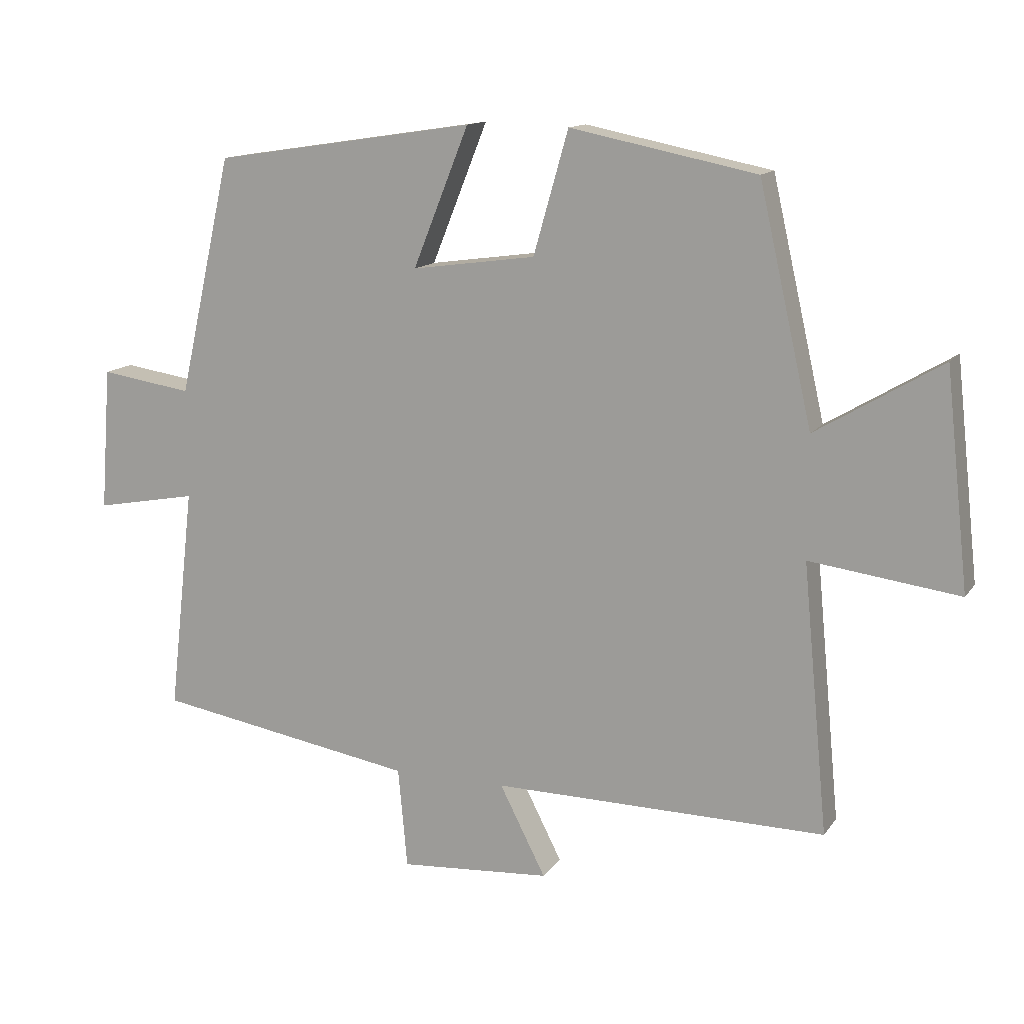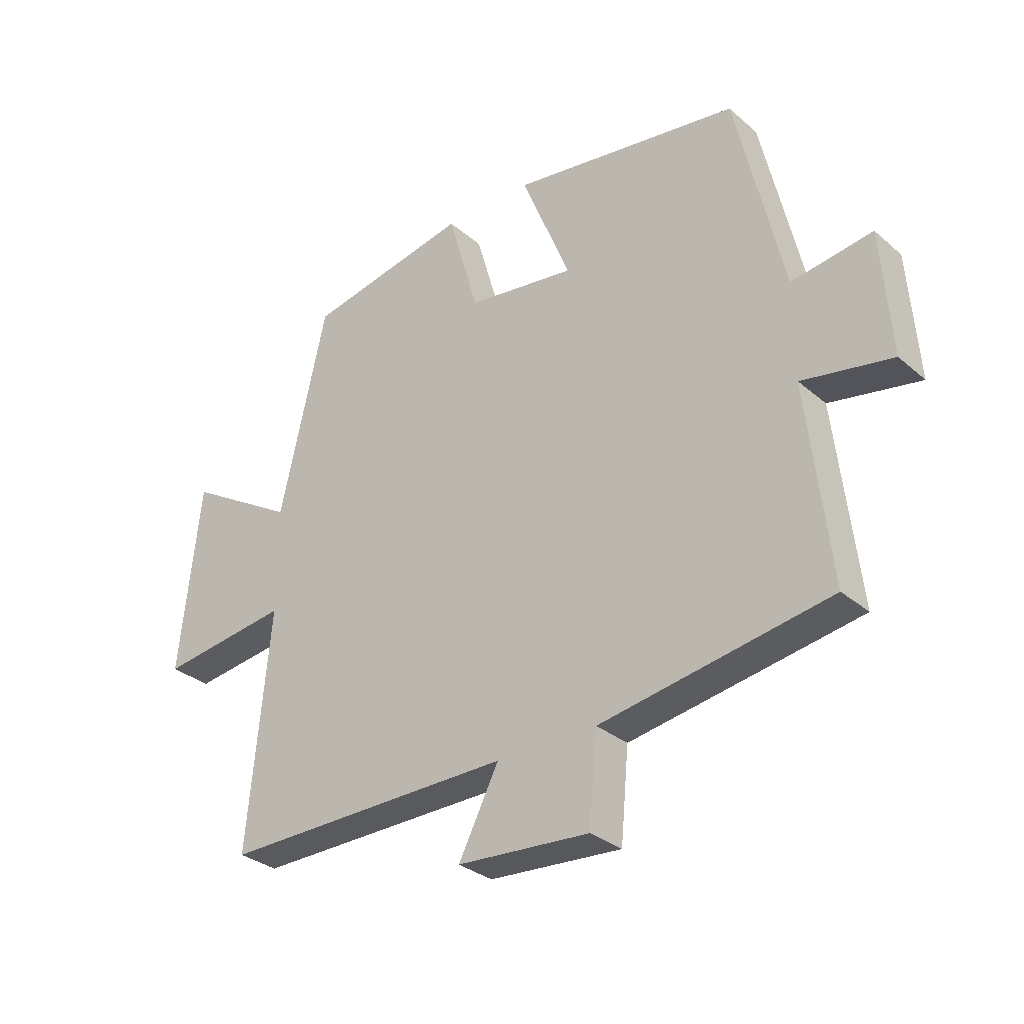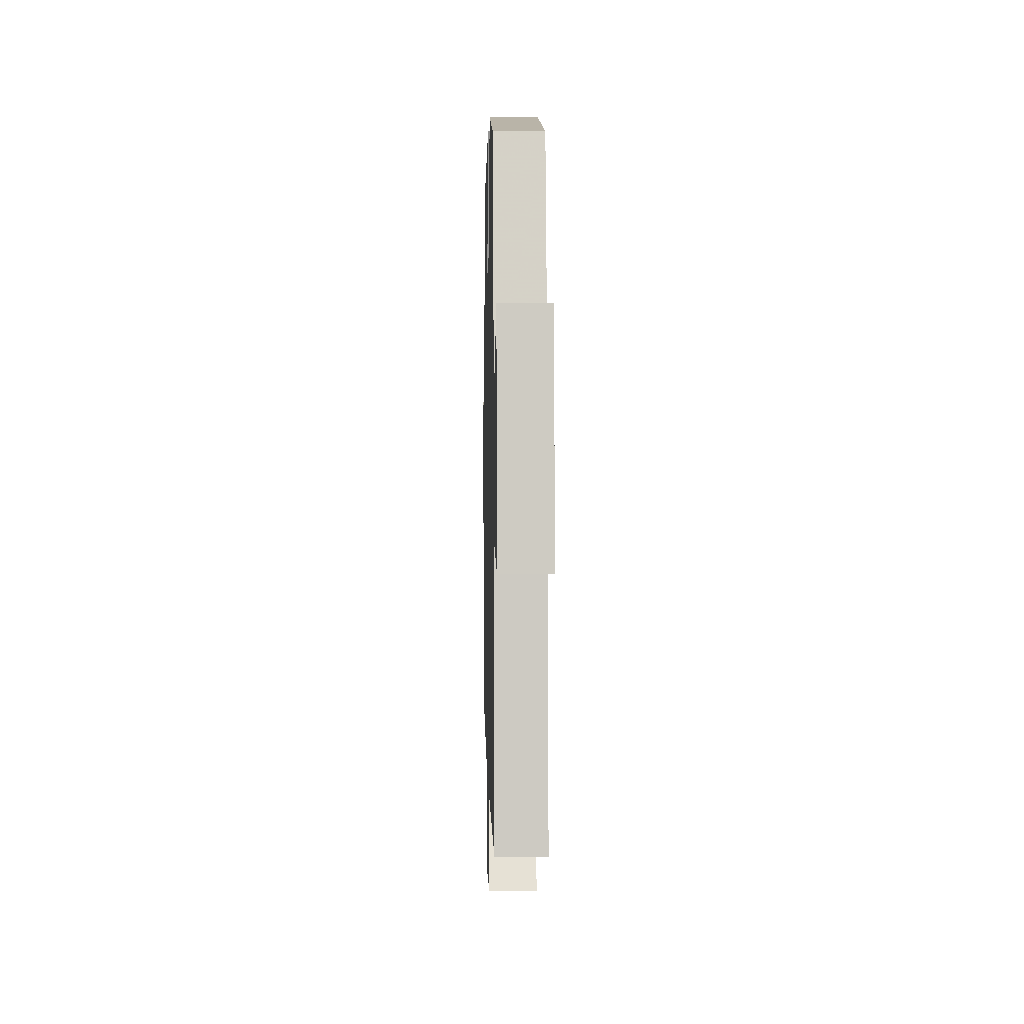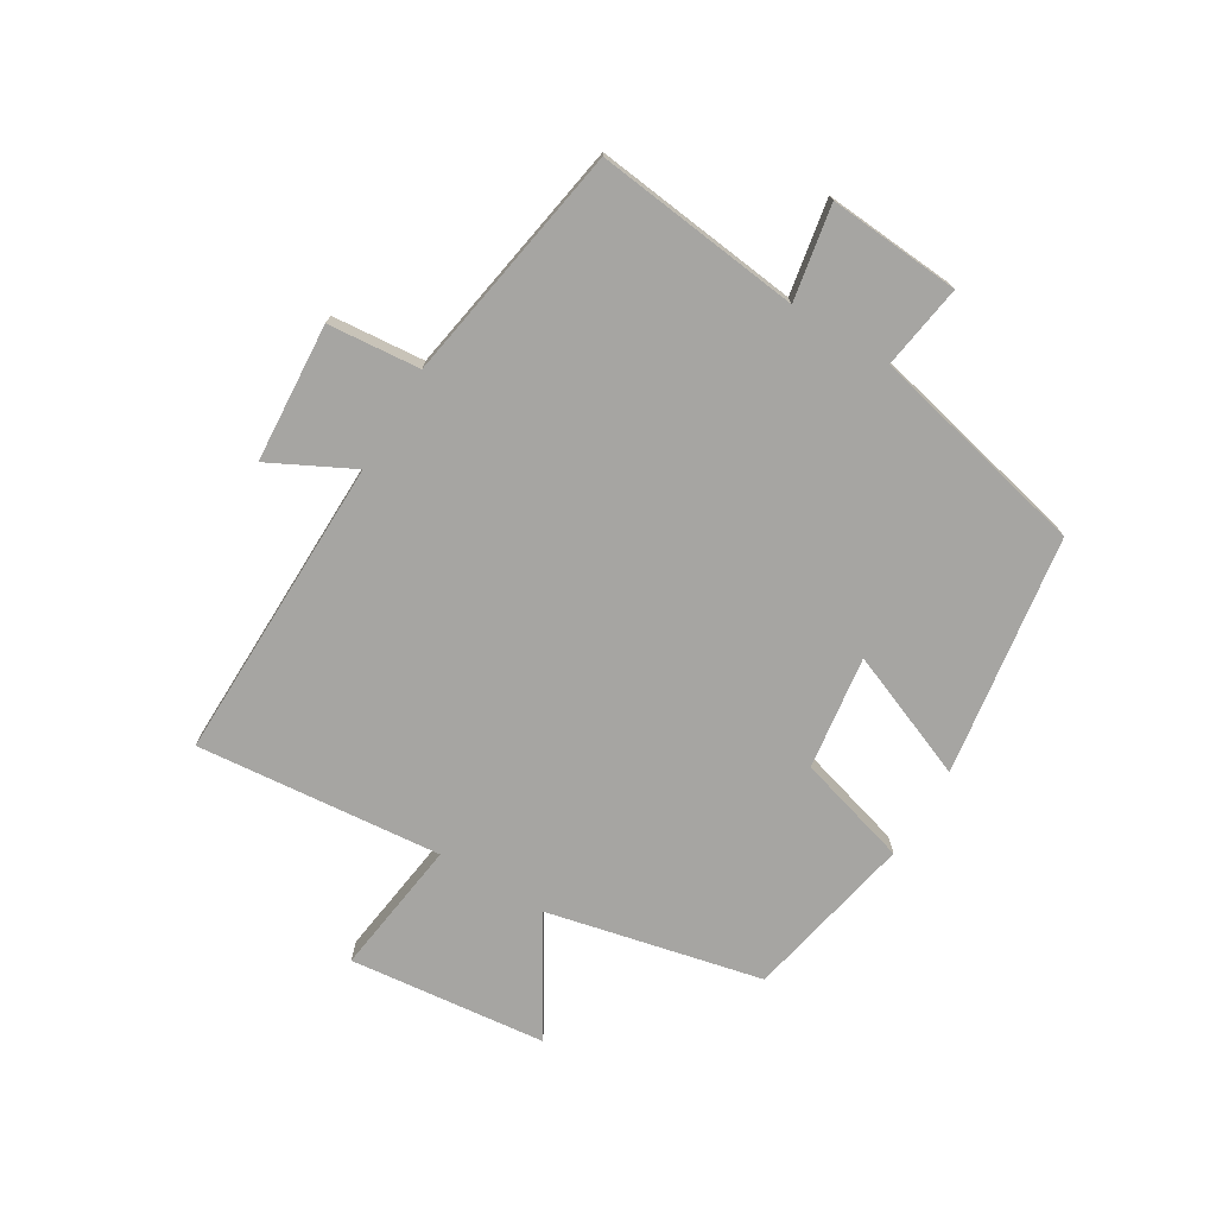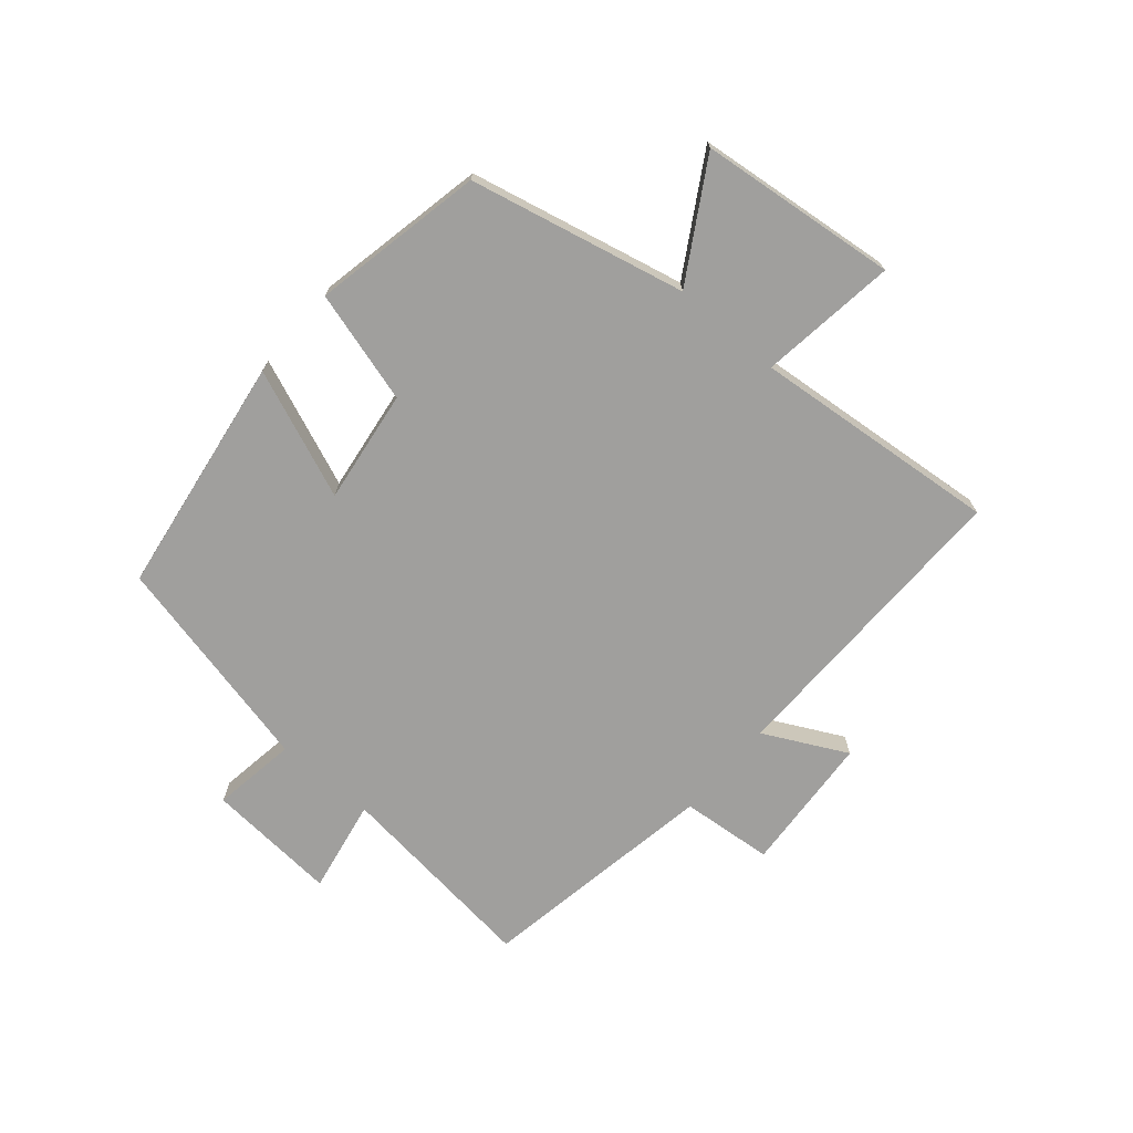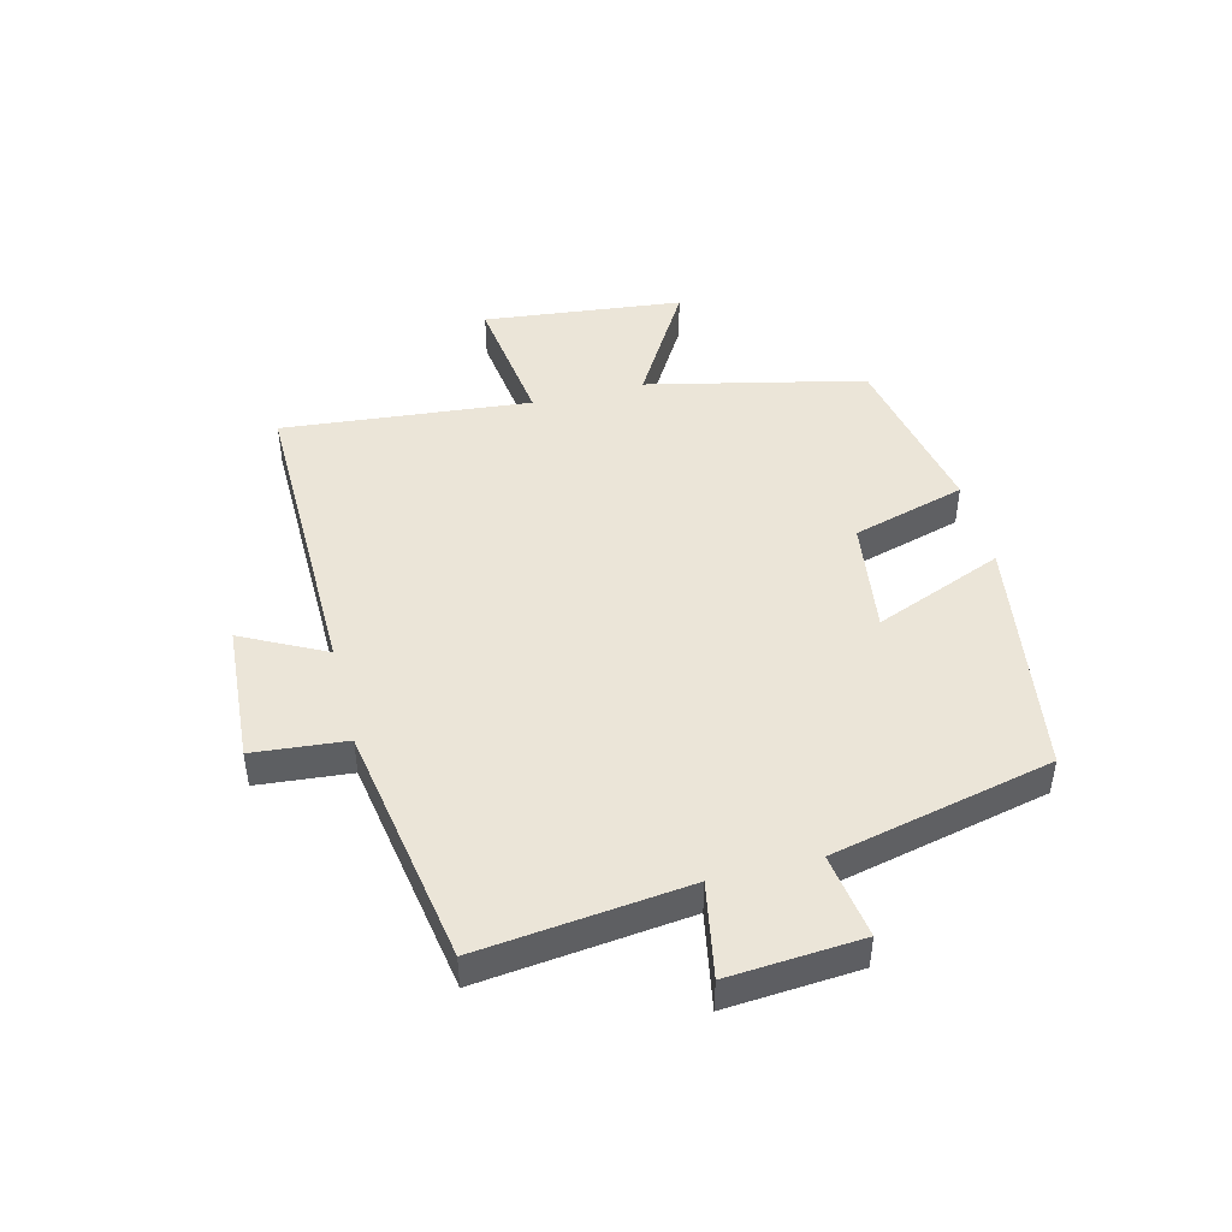
<metadata>
{"format":"obj","ext":"obj","renderer":"f3d","projection":"perspective","resolution":1024,"background":"white","views":[{"elev":13.4,"azim":22.1,"up":"+Z"},{"elev":-31.1,"azim":-140.3,"up":"+Z"},{"elev":1.9,"azim":88.6,"up":"+Z"},{"elev":-73.8,"azim":-121.2,"up":"+Y"},{"elev":-71.4,"azim":49.4,"up":"+Y"},{"elev":46.0,"azim":-104.2,"up":"+Y"}]}
</metadata>
<code>
v -0.418 0.07 0.44
v -0.02 0.07 0.5
v -0.105 0.07 0.288
v 0.083 0.07 0.314
v 0.136 0.07 0.5
v 0.419 0.07 0.443
v 0.5 0.07 0.086
v 0.691 0.07 0.2
v 0.727 0.07 -0.128
v 0.5 0.07 -0.098
v 0.539 0.07 -0.506
v 0.032 0.07 -0.5
v 0.102 0.07 -0.637
v -0.128 0.07 -0.653
v -0.142 0.07 -0.5
v -0.539 0.07 -0.433
v -0.5 0.07 -0.091
v -0.656 0.07 -0.12
v -0.64 0.07 0.098
v -0.5 0.07 0.077
v -0.418 0 0.44
v -0.02 0 0.5
v -0.105 0 0.288
v 0.083 0 0.314
v 0.136 0 0.5
v 0.419 0 0.443
v 0.5 0 0.086
v 0.691 0 0.2
v 0.727 0 -0.128
v 0.5 0 -0.098
v 0.539 0 -0.506
v 0.032 0 -0.5
v 0.102 0 -0.637
v -0.128 0 -0.653
v -0.142 0 -0.5
v -0.539 0 -0.433
v -0.5 0 -0.091
v -0.656 0 -0.12
v -0.64 0 0.098
v -0.5 0 0.077
f 17 18 19 20
f 17 20 1 2
f 15 16 17
f 12 13 14 15
f 12 15 17
f 10 11 12 17
f 7 8 9 10
f 4 5 6 7
f 3 4 7 10
f 17 2 3
f 3 10 17
f 40 39 38 37
f 22 21 40 37
f 37 36 35
f 35 34 33 32
f 37 35 32
f 37 32 31 30
f 30 29 28 27
f 27 26 25 24
f 30 27 24 23
f 23 22 37
f 37 30 23
f 1 21 22 2
f 2 22 23 3
f 3 23 24 4
f 4 24 25 5
f 5 25 26 6
f 6 26 27 7
f 7 27 28 8
f 8 28 29 9
f 9 29 30 10
f 10 30 31 11
f 11 31 32 12
f 12 32 33 13
f 13 33 34 14
f 14 34 35 15
f 15 35 36 16
f 16 36 37 17
f 17 37 38 18
f 18 38 39 19
f 19 39 40 20
f 20 40 21 1

</code>
